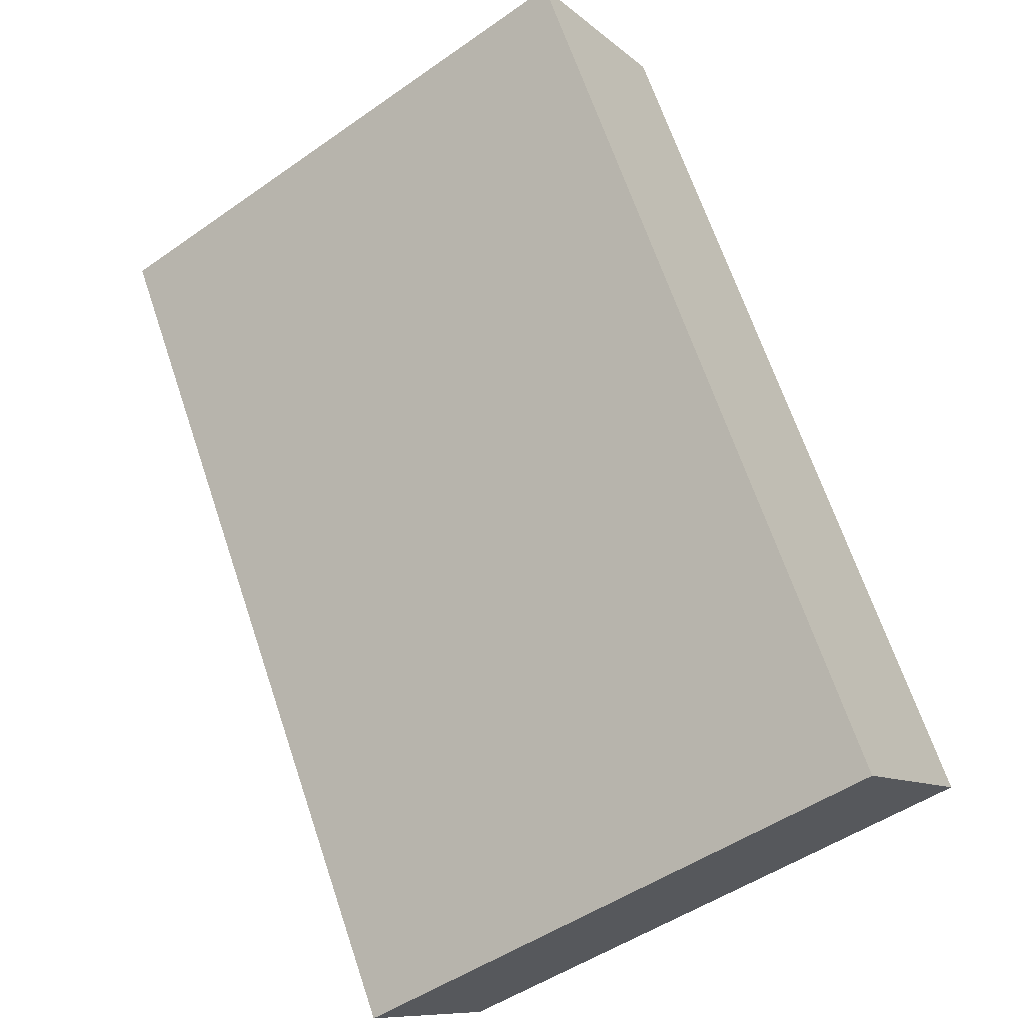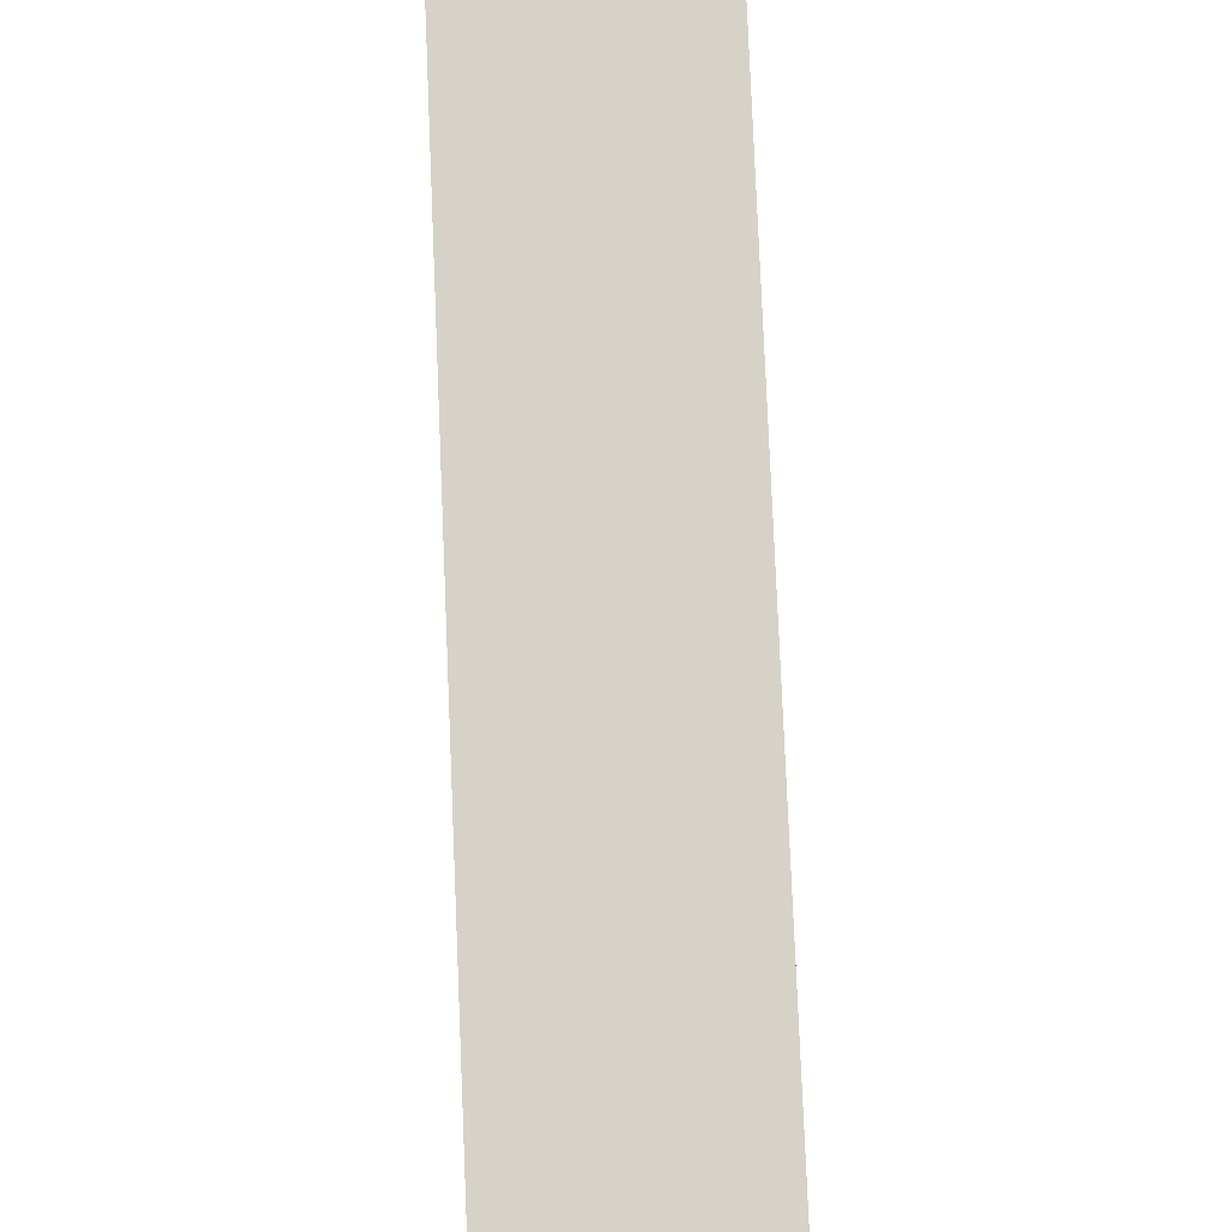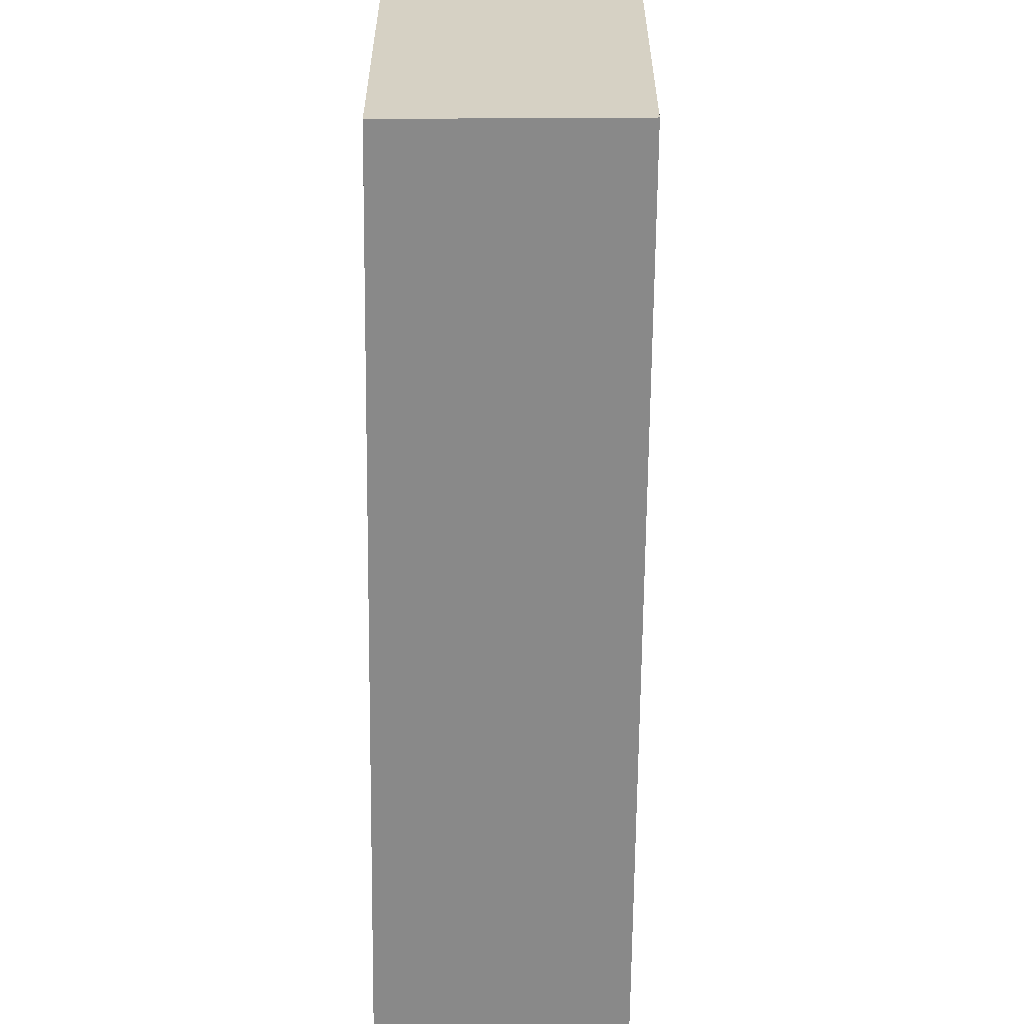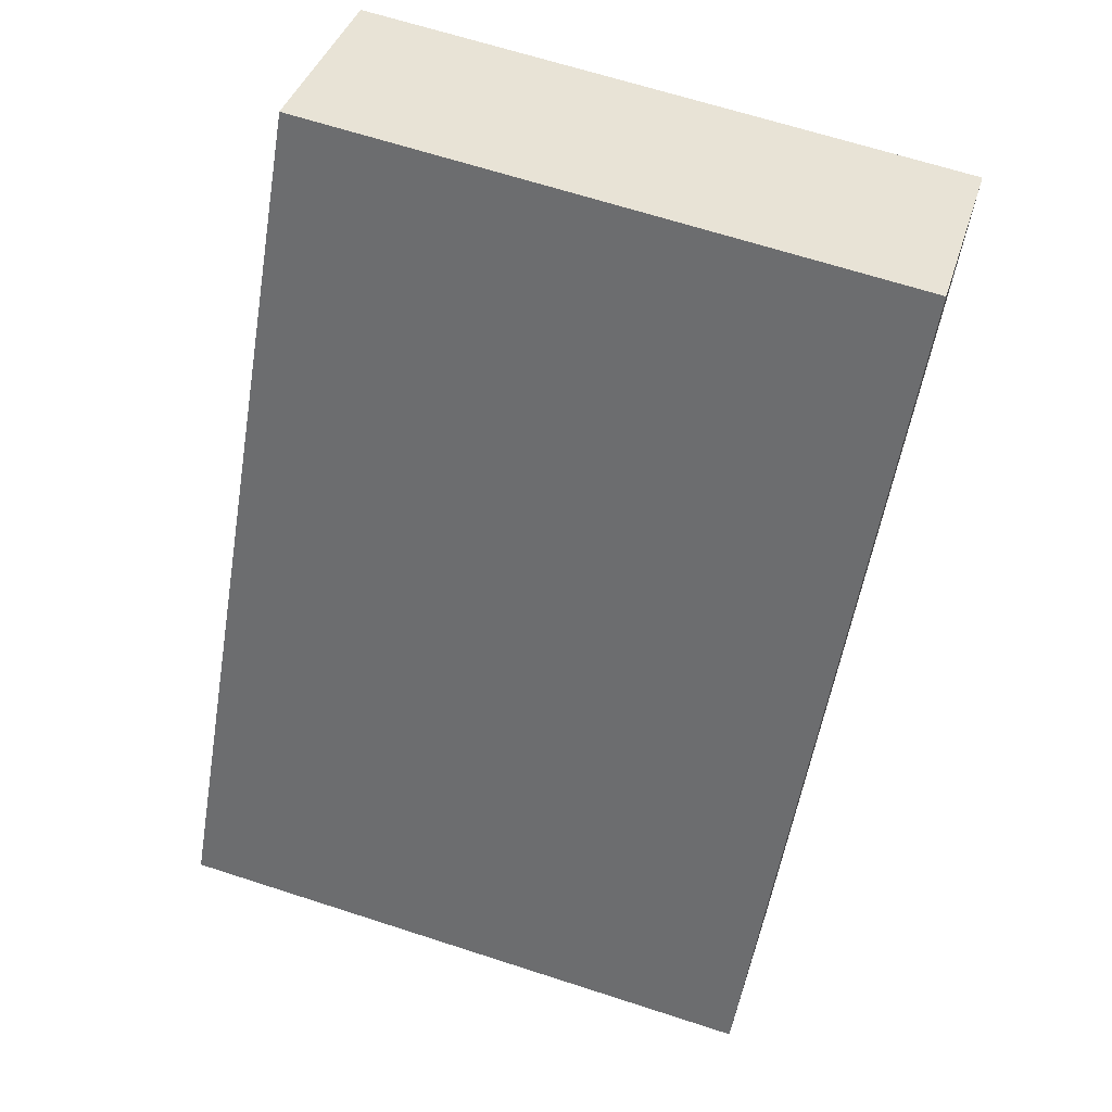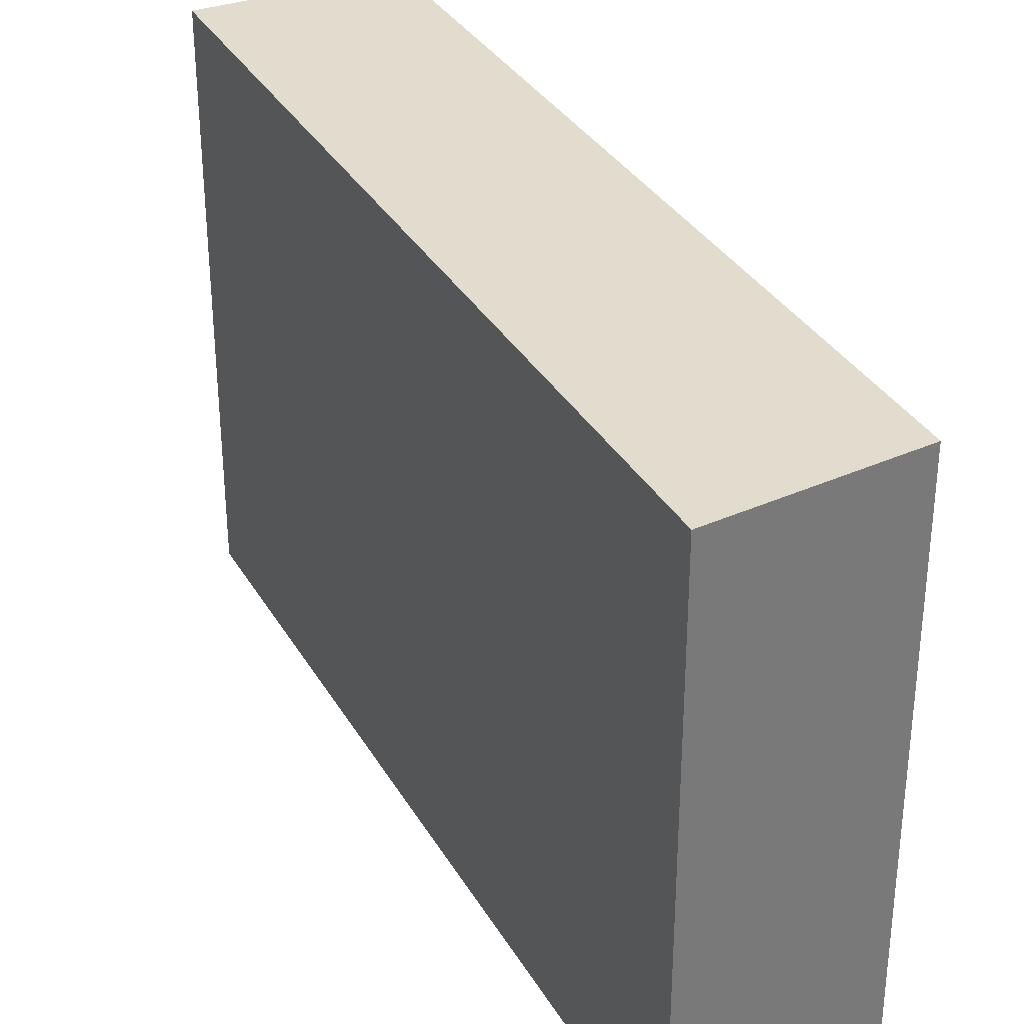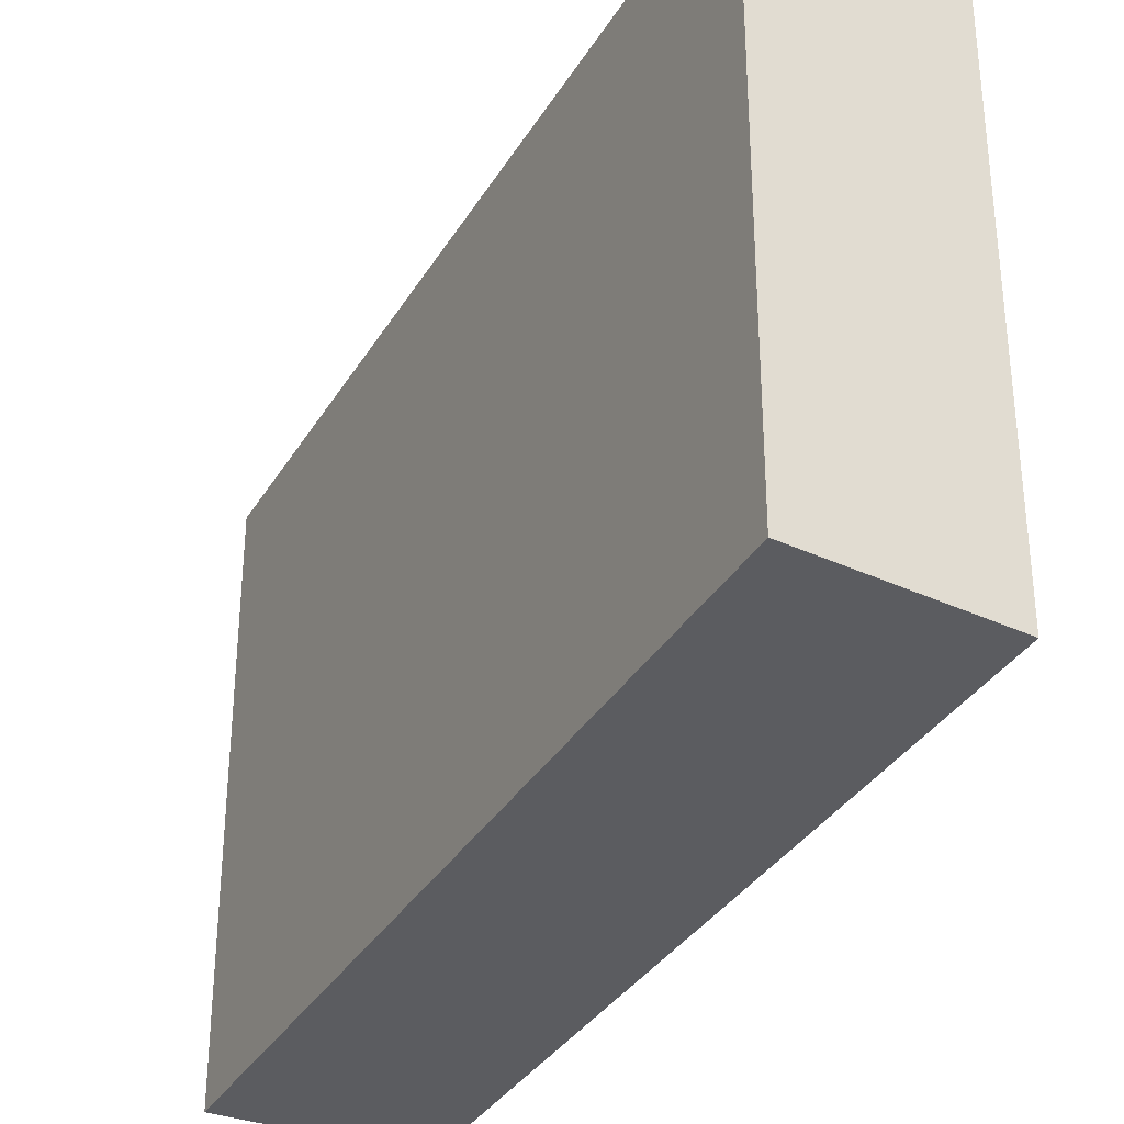
<metadata>
{"format":"obj","ext":"obj","renderer":"f3d","projection":"perspective","resolution":1024,"background":"white","views":[{"elev":-49.0,"azim":-52.1,"up":"+Z"},{"elev":77.8,"azim":146.4,"up":"+Y"},{"elev":-63.2,"azim":148.2,"up":"+Y"},{"elev":65.6,"azim":108.1,"up":"+Z"},{"elev":34.1,"azim":-57.5,"up":"+Y"},{"elev":-34.5,"azim":-58.2,"up":"+Y"}]}
</metadata>
<code>
v  0 3.241 1.985e-16
v  3.54 3.241 -3.687
v  2.601 3.241 -4.276
v  1.016 3.241 0.498
v  3.54 2.258e-16 -3.687
v  2.601 2.618e-16 -4.276
v  0 0 0
v  1.016 -3.049e-17 0.498
g defaultobject
f 1 2 3
f 2 1 4
f 5 3 2
f 3 5 6
f 6 1 3
f 1 6 7
f 7 4 1
f 4 7 8
f 8 2 4
f 2 8 5
f 5 7 6
f 7 5 8

</code>
